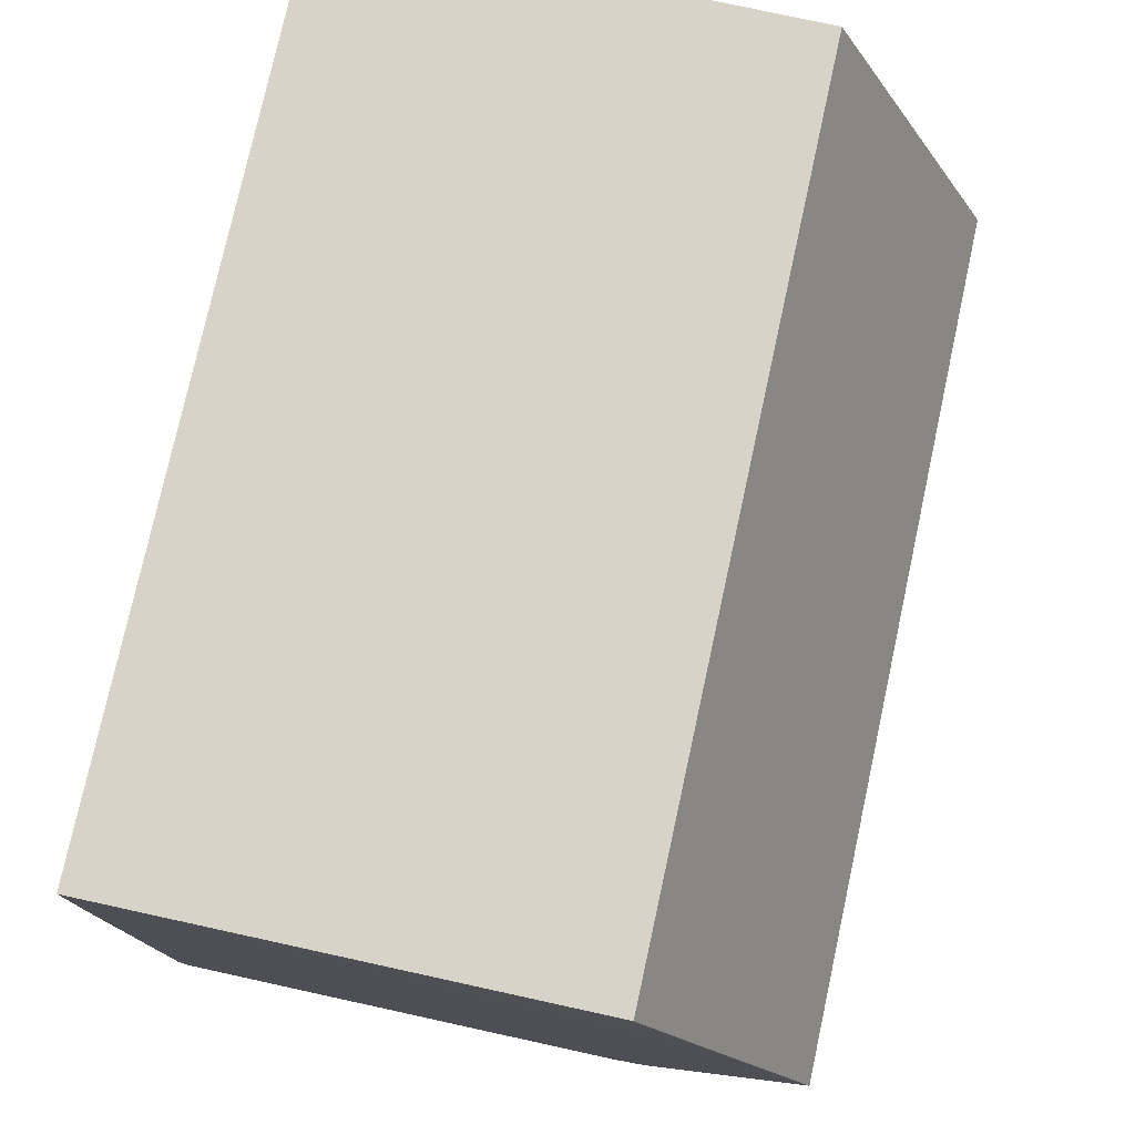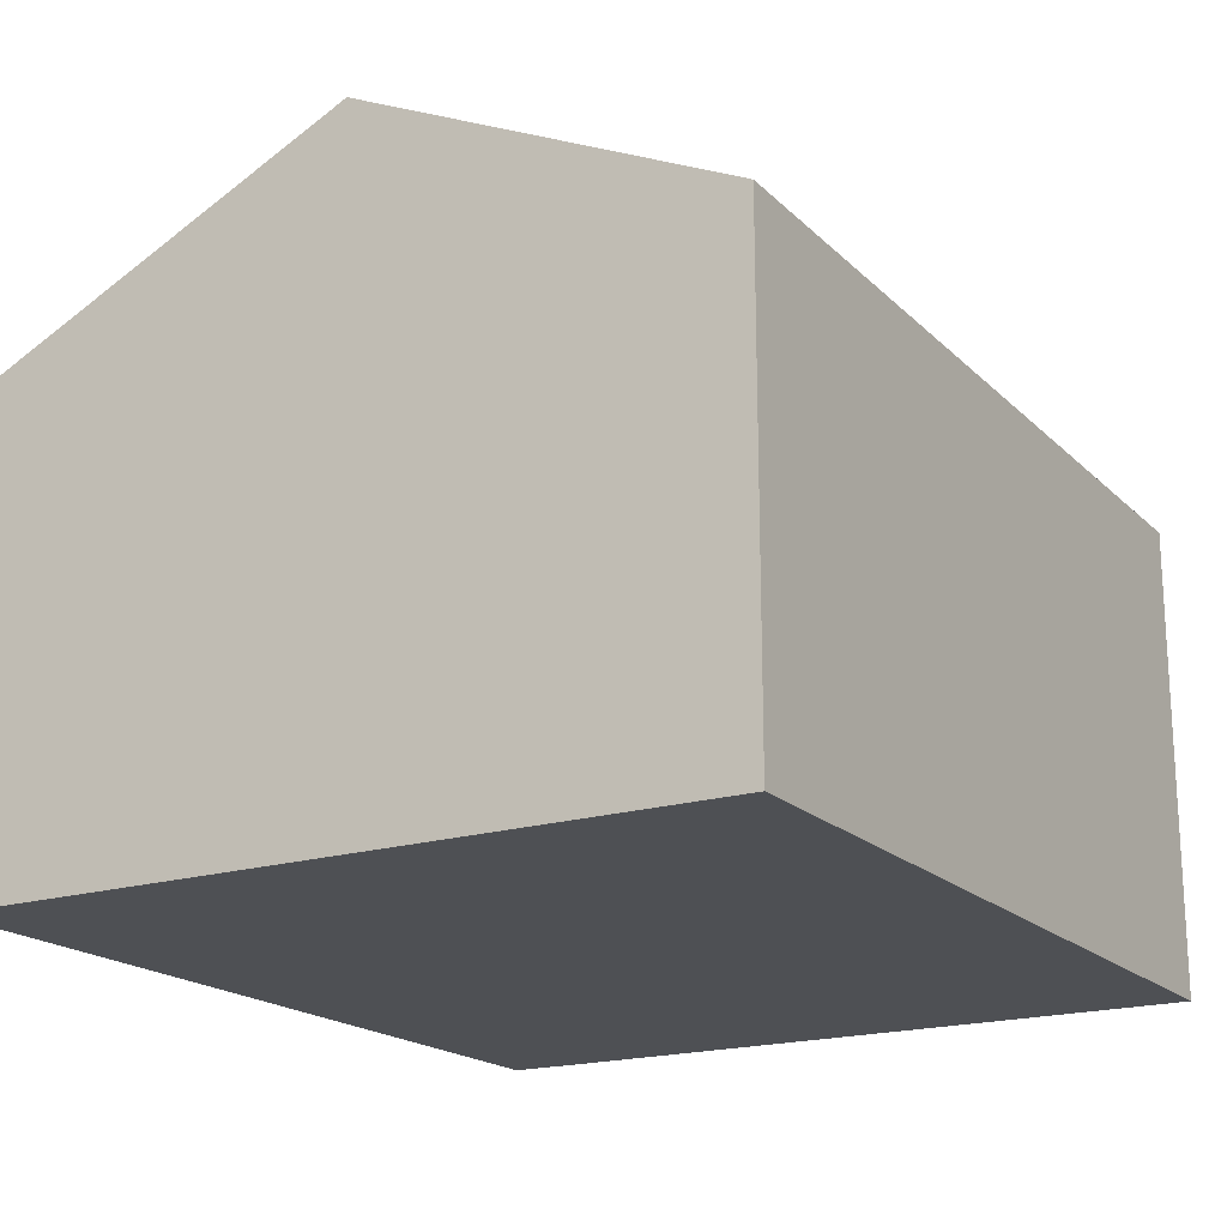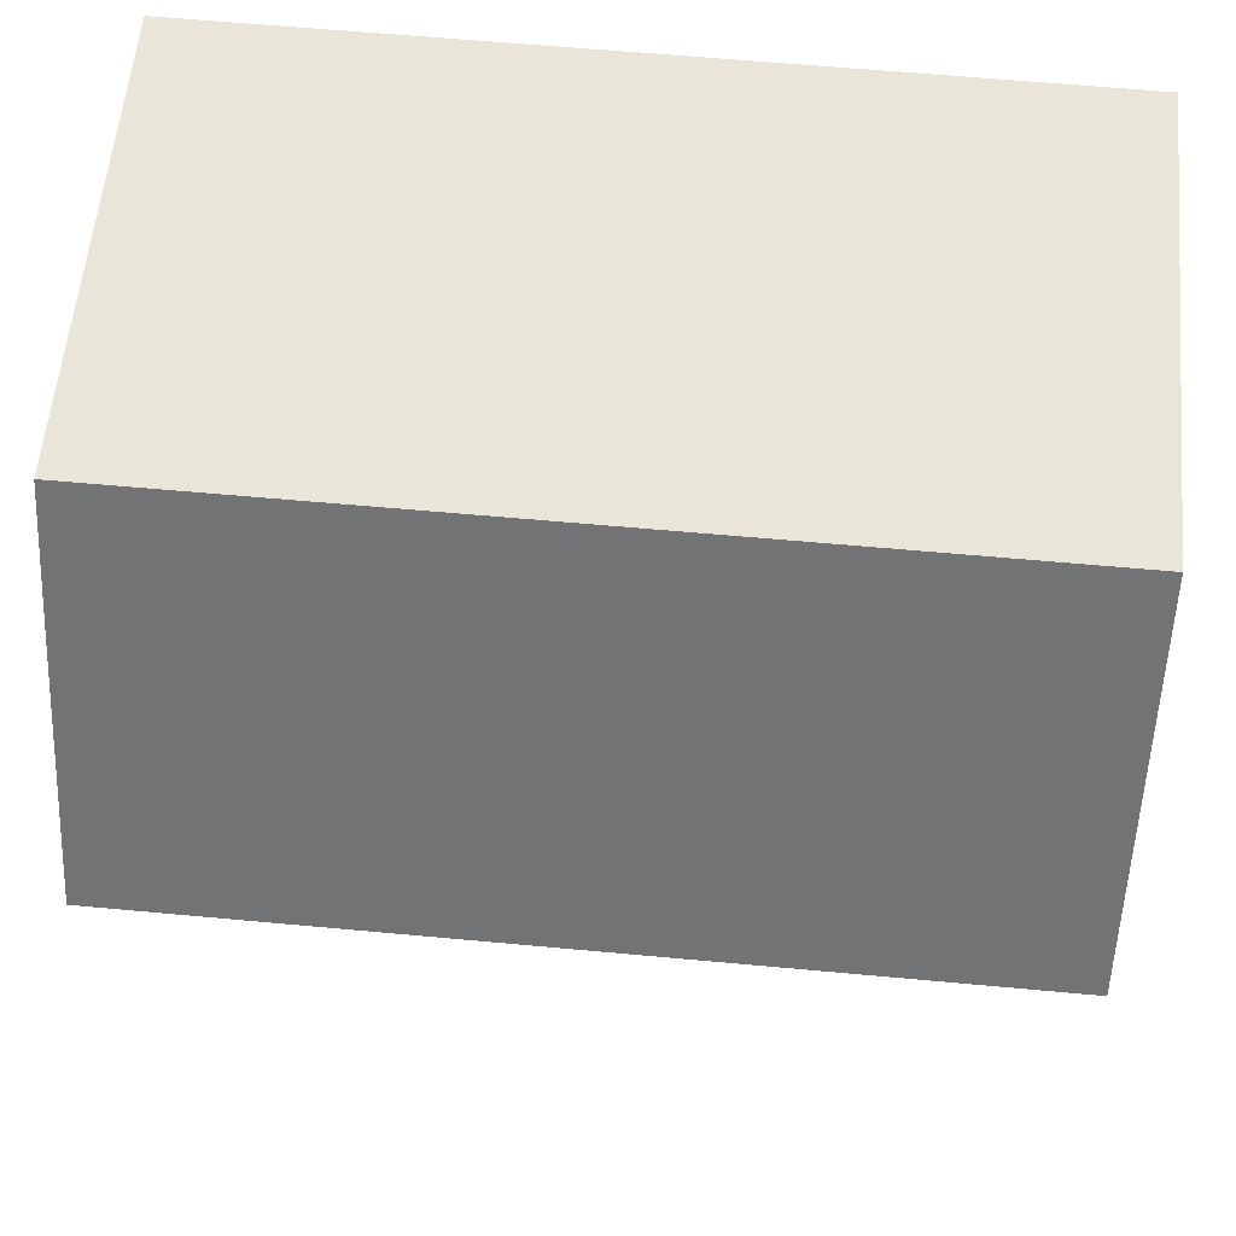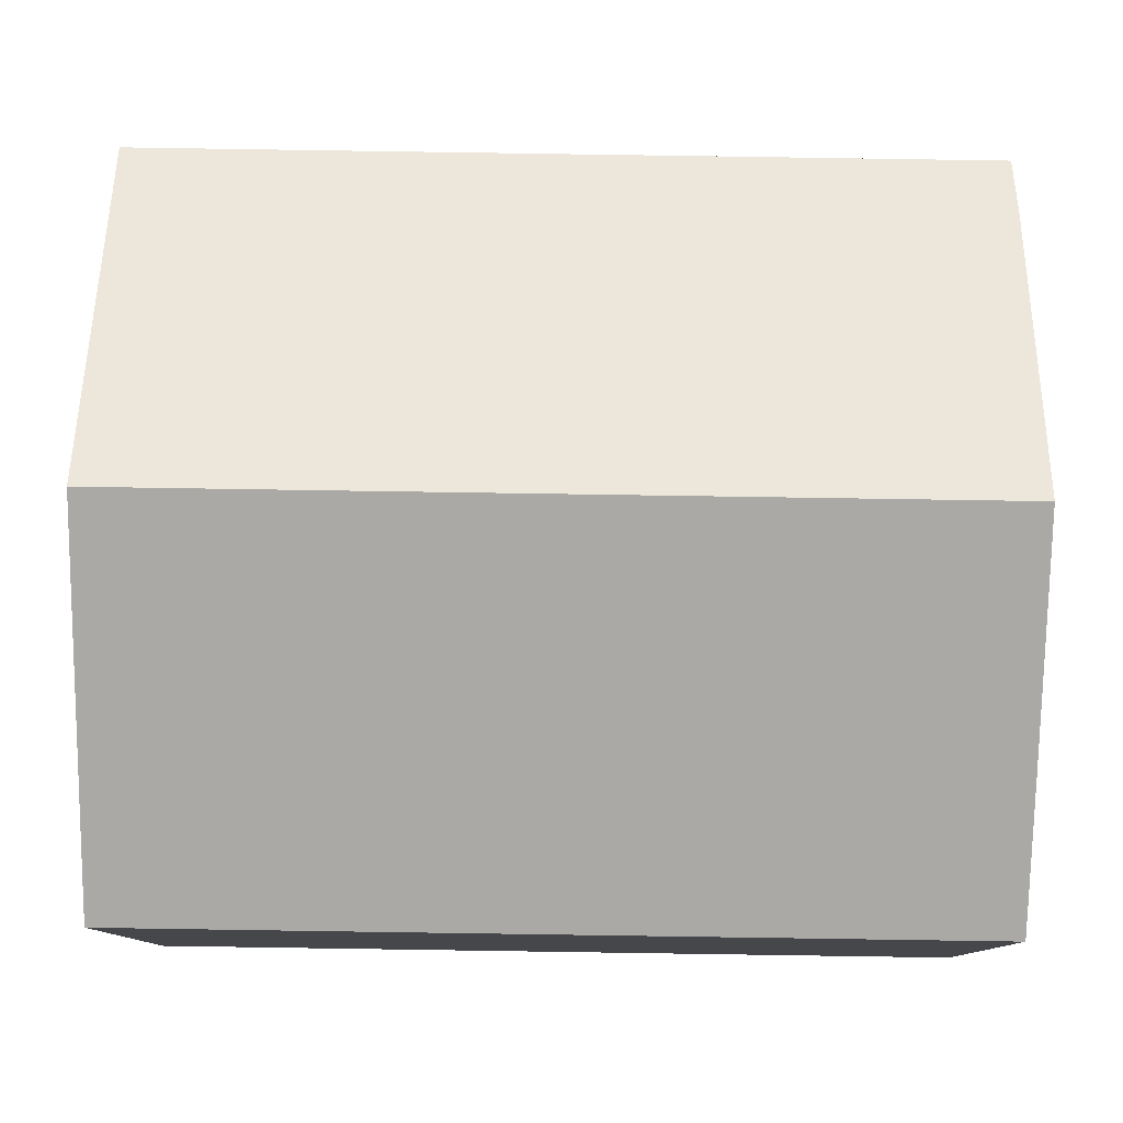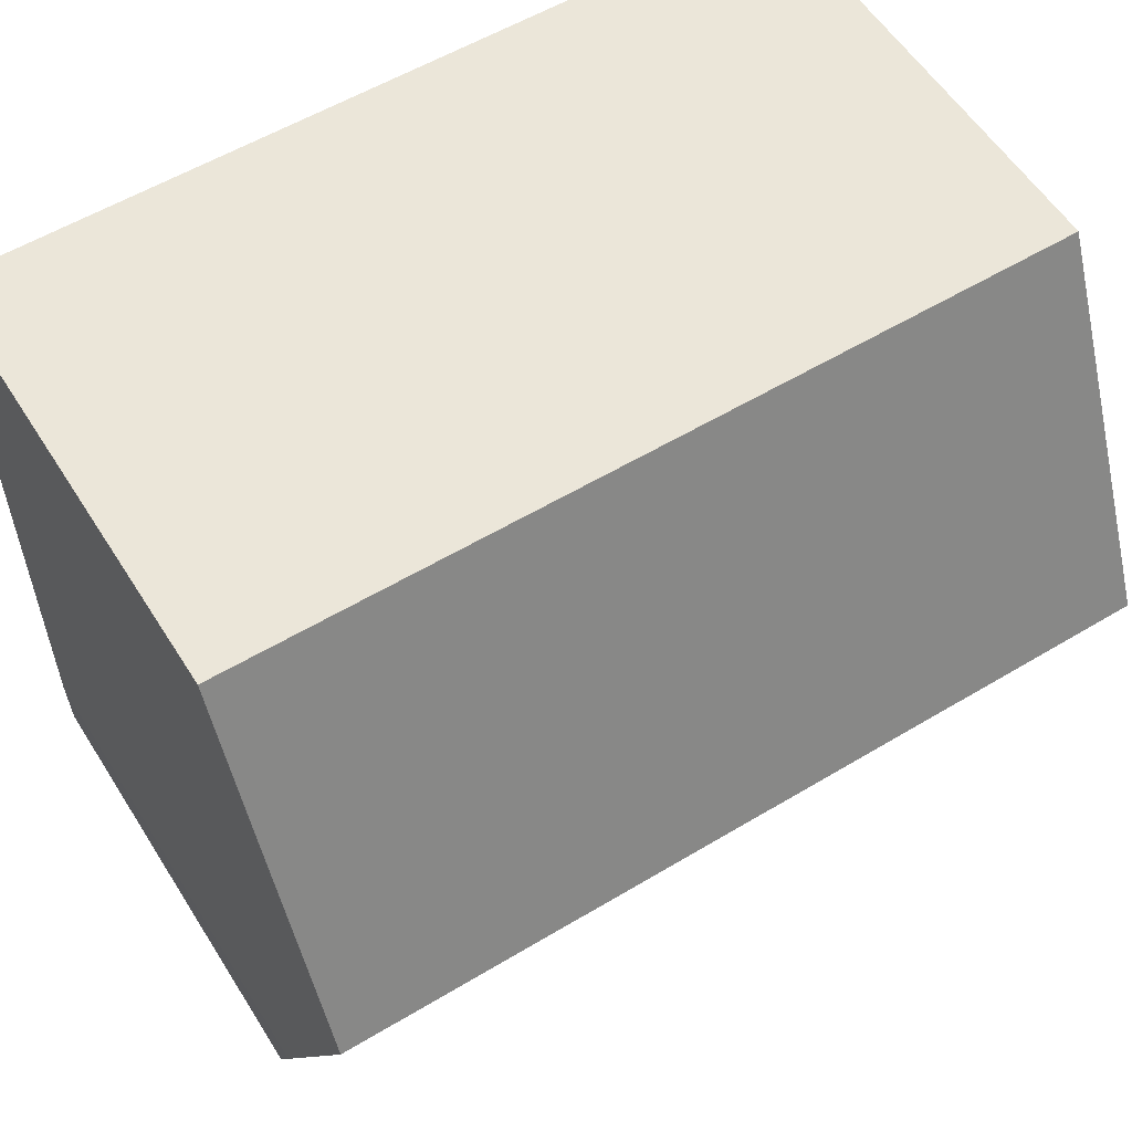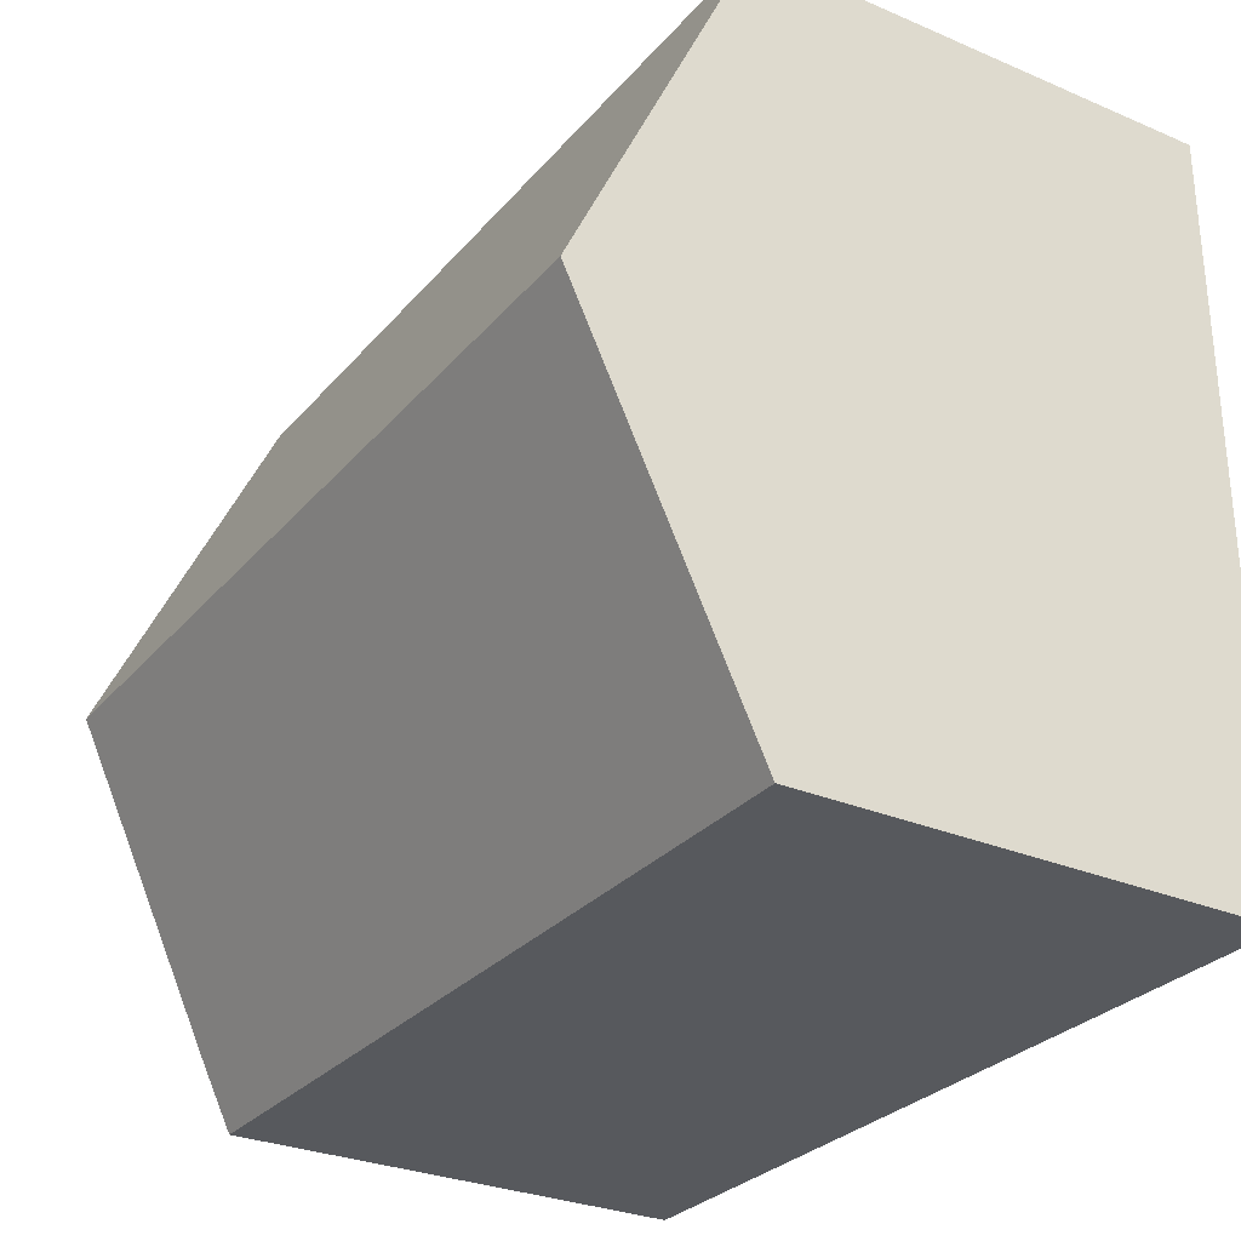
<metadata>
{"format":"obj","ext":"obj","renderer":"f3d","projection":"perspective","resolution":1024,"background":"white","views":[{"elev":77.5,"azim":102.3,"up":"+Z"},{"elev":-19.0,"azim":-59.8,"up":"+Y"},{"elev":58.8,"azim":-174.7,"up":"+Z"},{"elev":79.4,"azim":0.5,"up":"+Y"},{"elev":57.3,"azim":147.9,"up":"+Z"},{"elev":-29.4,"azim":-122.1,"up":"+Z"}]}
</metadata>
<code>
v  13.99 8.047 -10.97
v  0.013 10.4 -6.049
v  13.95 10.4 -5.956
v  13.97 7.565 -12
v  12.19 7.564 -12.01
v  0.025 7.563 -12.1
v  0 7.563 4.631e-16
v  13.9 7.565 0.085
v  13.93 8.618 -2.16
v  0.025 7.407e-16 -12.1
v  0.013 3.704e-16 -6.049
v  0 0 0
v  13.9 -5.205e-18 0.085
v  13.93 1.323e-16 -2.16
v  13.95 3.647e-16 -5.956
v  13.99 6.717e-16 -10.97
v  13.97 7.347e-16 -12
v  12.19 7.355e-16 -12.01
g defaultobject
f 1 2 3
f 2 1 4
f 2 4 5
f 2 5 6
f 7 3 2
f 3 7 8
f 3 8 9
f 10 2 6
f 2 10 7
f 7 10 11
f 7 11 12
f 7 13 8
f 13 7 12
f 13 9 8
f 9 13 3
f 3 13 1
f 1 13 14
f 1 14 15
f 1 15 16
f 16 4 1
f 4 16 17
f 17 5 4
f 5 17 6
f 6 17 10
f 10 17 18
f 11 13 12
f 13 11 10
f 13 10 18
f 13 18 14
f 14 18 15
f 15 18 16
f 16 18 17

</code>
